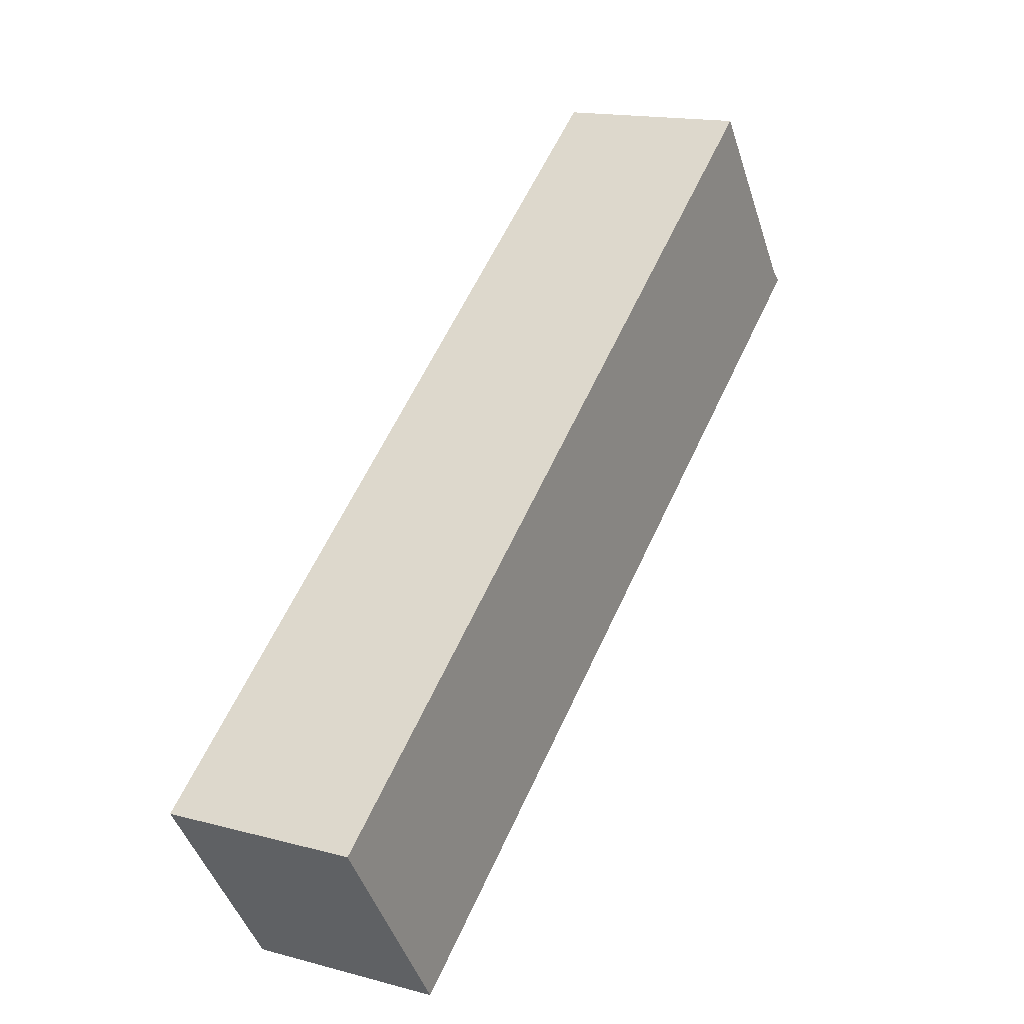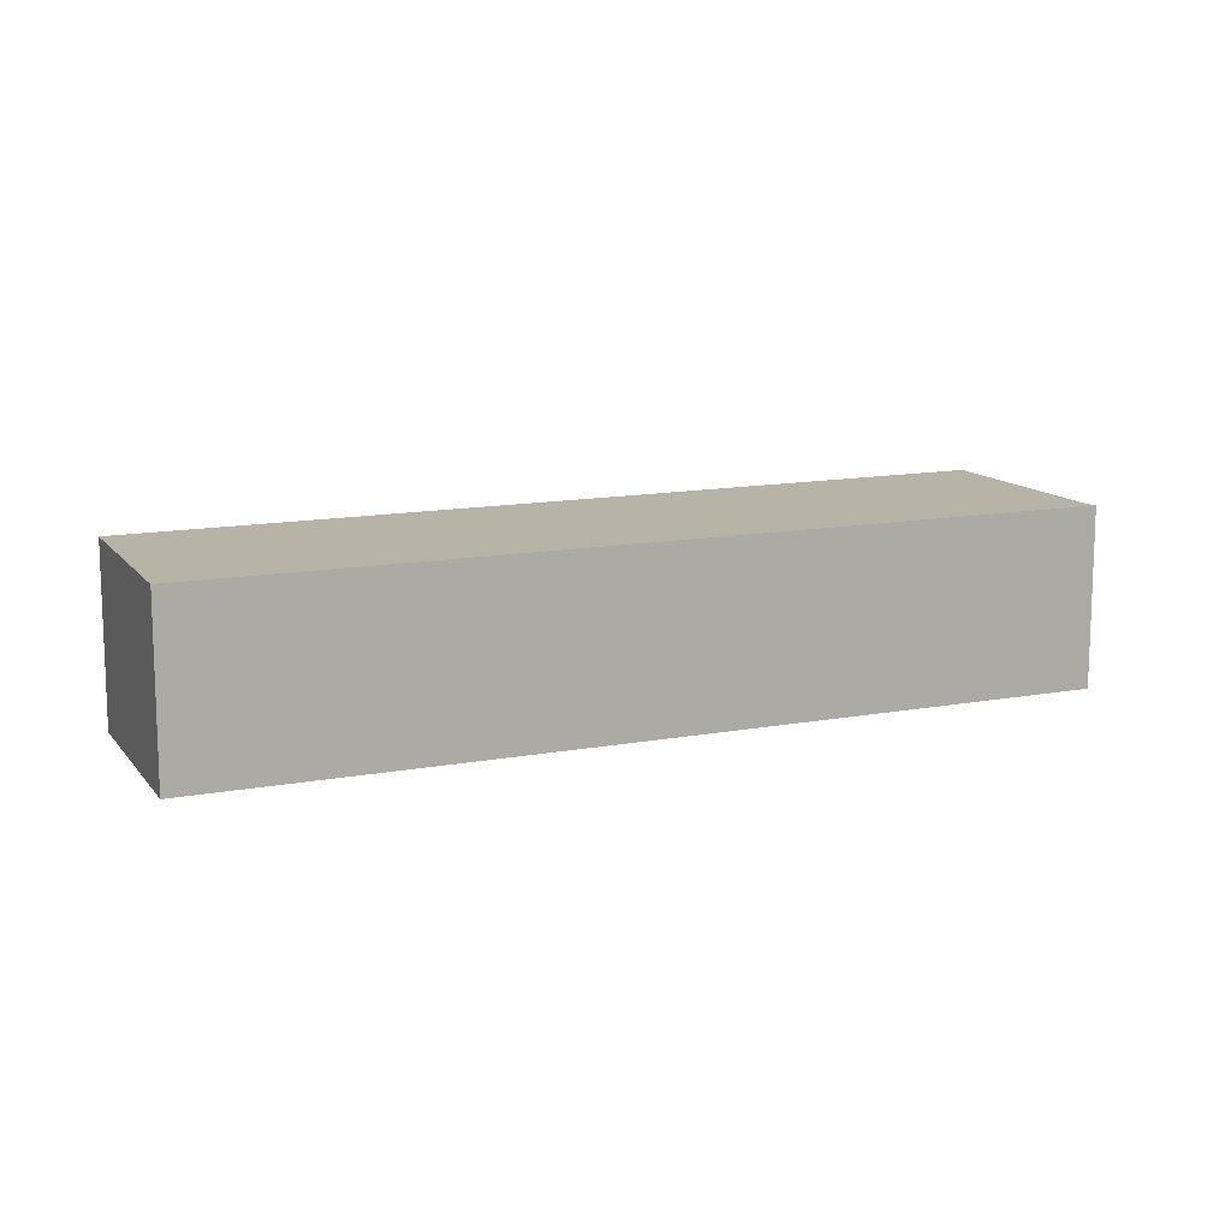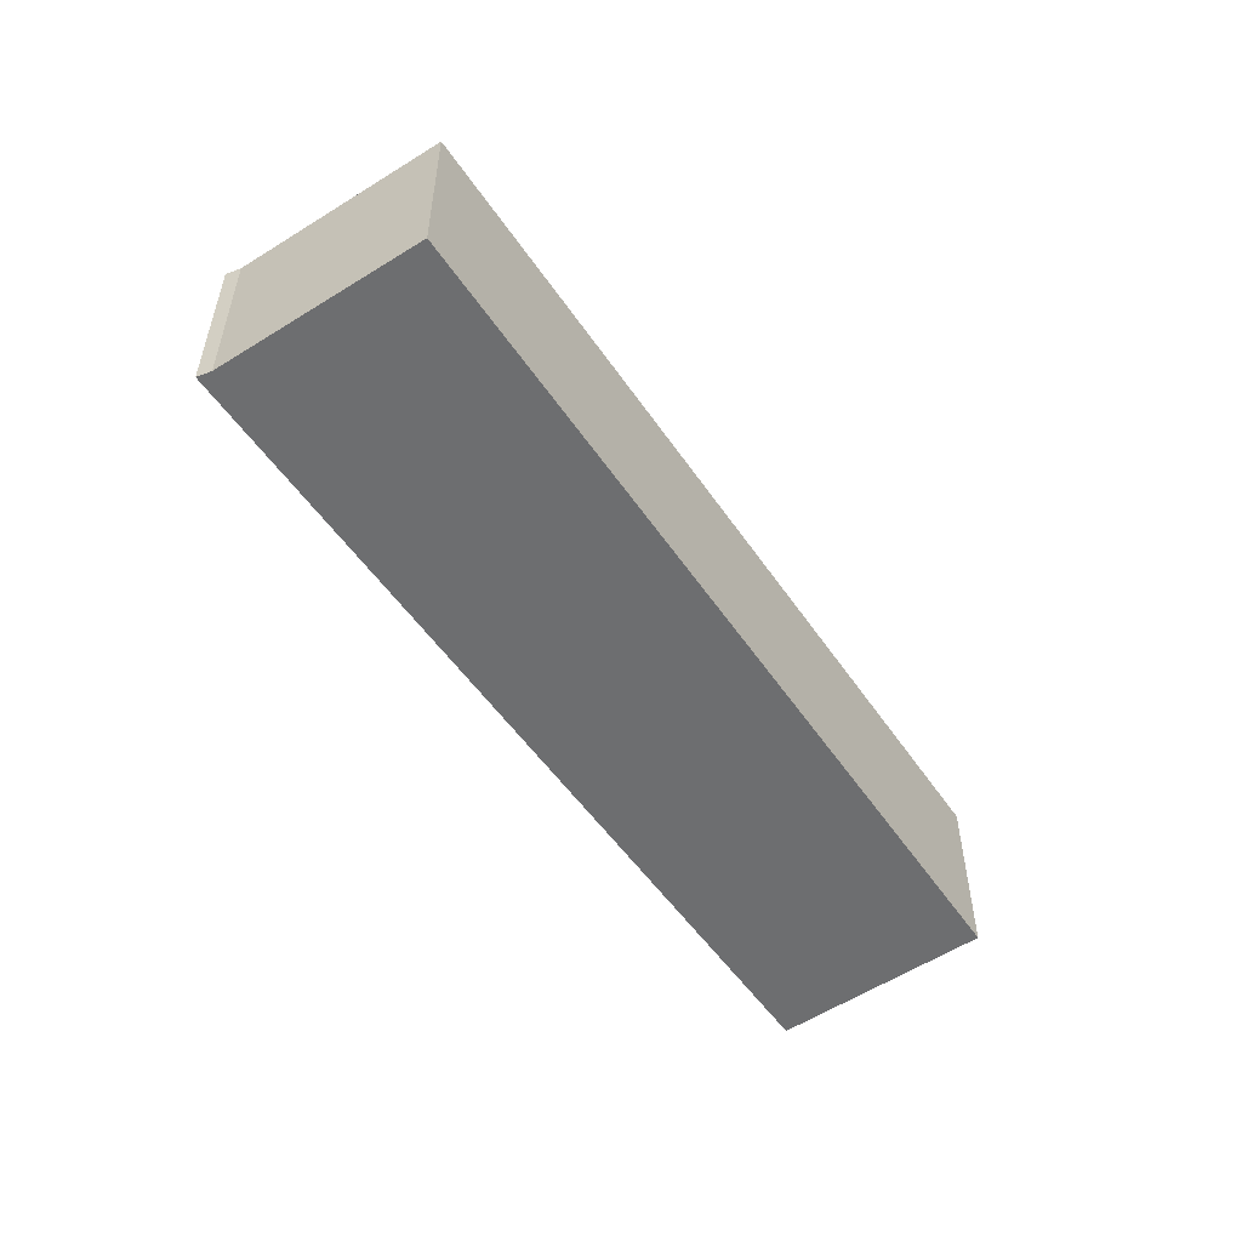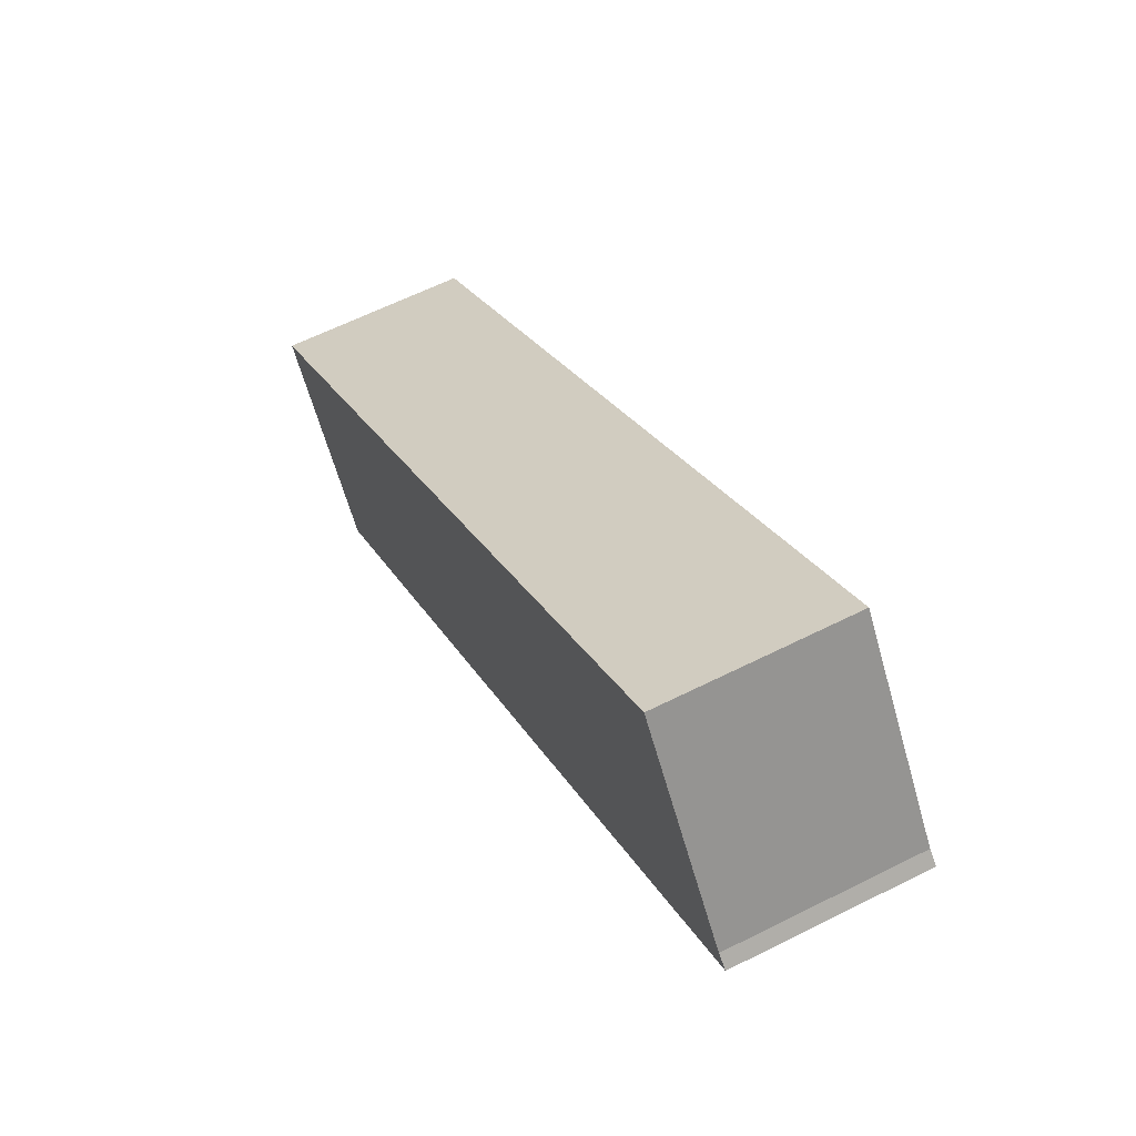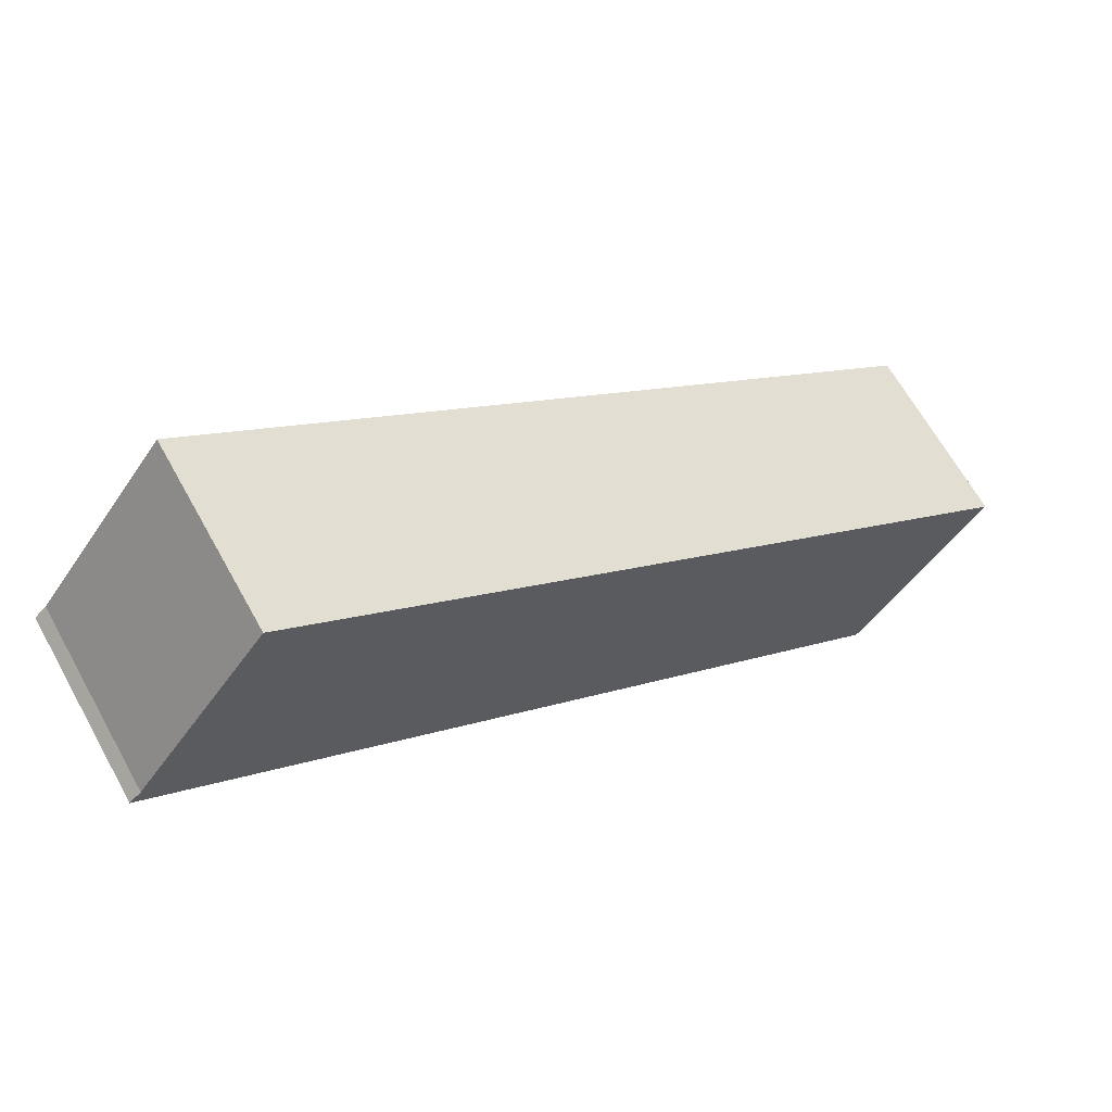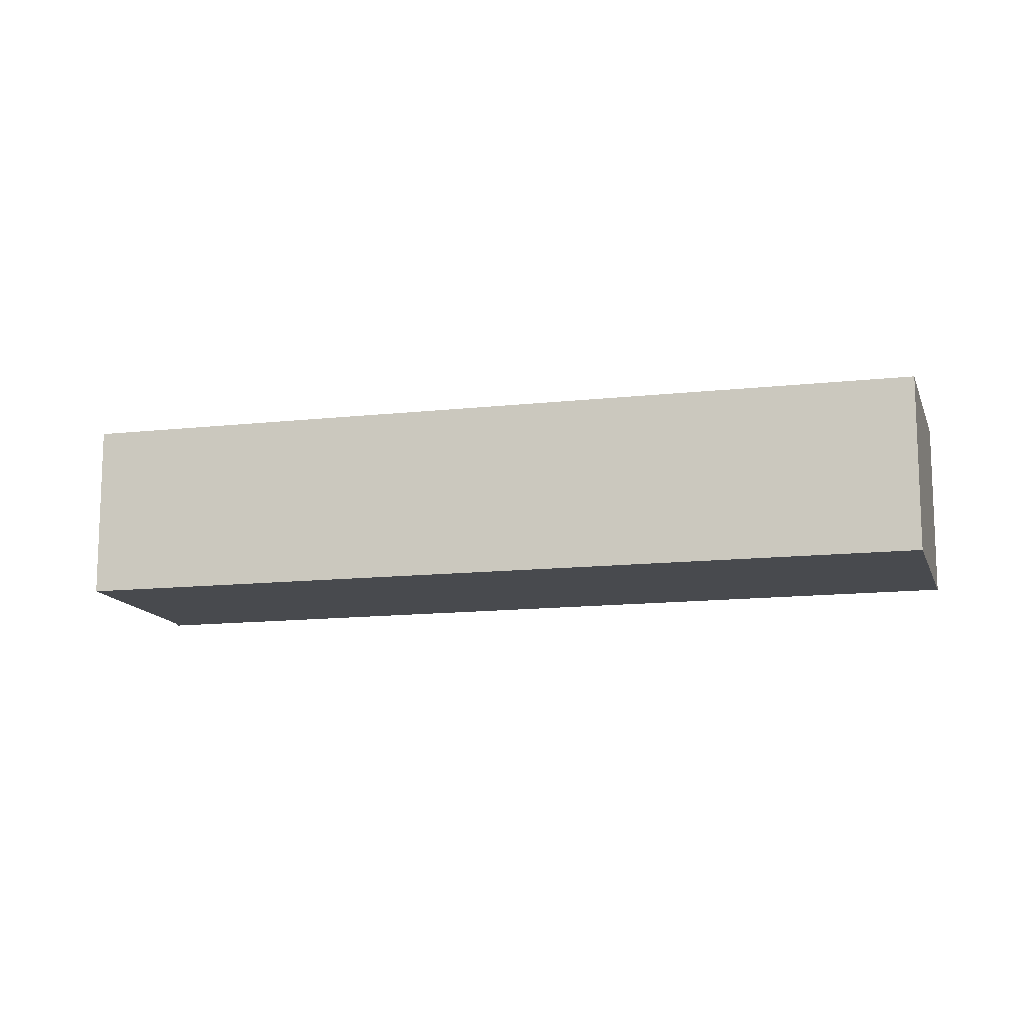
<metadata>
{"format":"obj","ext":"obj","renderer":"f3d","projection":"perspective","resolution":1024,"background":"white","views":[{"elev":15.7,"azim":119.4,"up":"+Z"},{"elev":12.8,"azim":-168.1,"up":"+Y"},{"elev":-54.3,"azim":-20.3,"up":"+Y"},{"elev":62.0,"azim":-117.0,"up":"+Z"},{"elev":65.7,"azim":-29.1,"up":"+Z"},{"elev":-13.0,"azim":50.4,"up":"+Y"}]}
</metadata>
<code>
v  8.798 2.146 -6.243
v  1.655 2.146 2.2
v  10.29 2.146 -4.083
v  0.135 2.146 0.123
v  0 2.146 1.314e-16
v  1.655 -1.347e-16 2.2
v  10.29 2.5e-16 -4.083
v  8.798 3.823e-16 -6.243
v  0 0 0
v  0.135 -7.532e-18 0.123
g defaultobject
f 1 2 3
f 2 1 4
f 4 1 5
f 6 3 2
f 3 6 7
f 7 1 3
f 1 7 8
f 8 5 1
f 5 8 9
f 9 4 5
f 4 9 10
f 10 2 4
f 2 10 6
f 6 8 7
f 8 6 10
f 8 10 9

</code>
